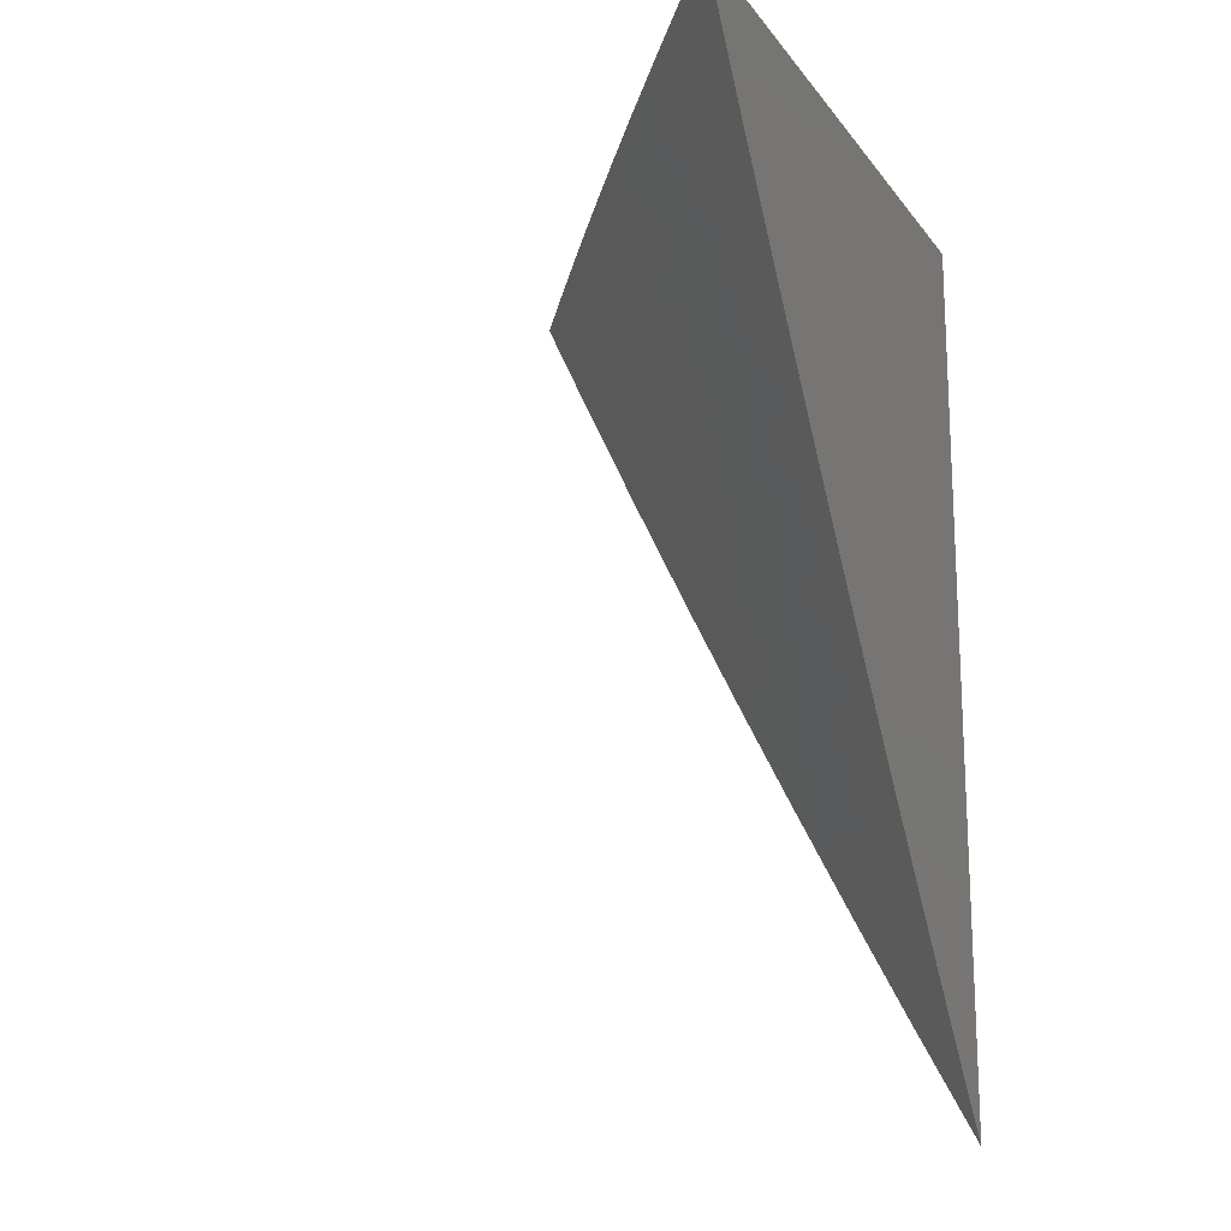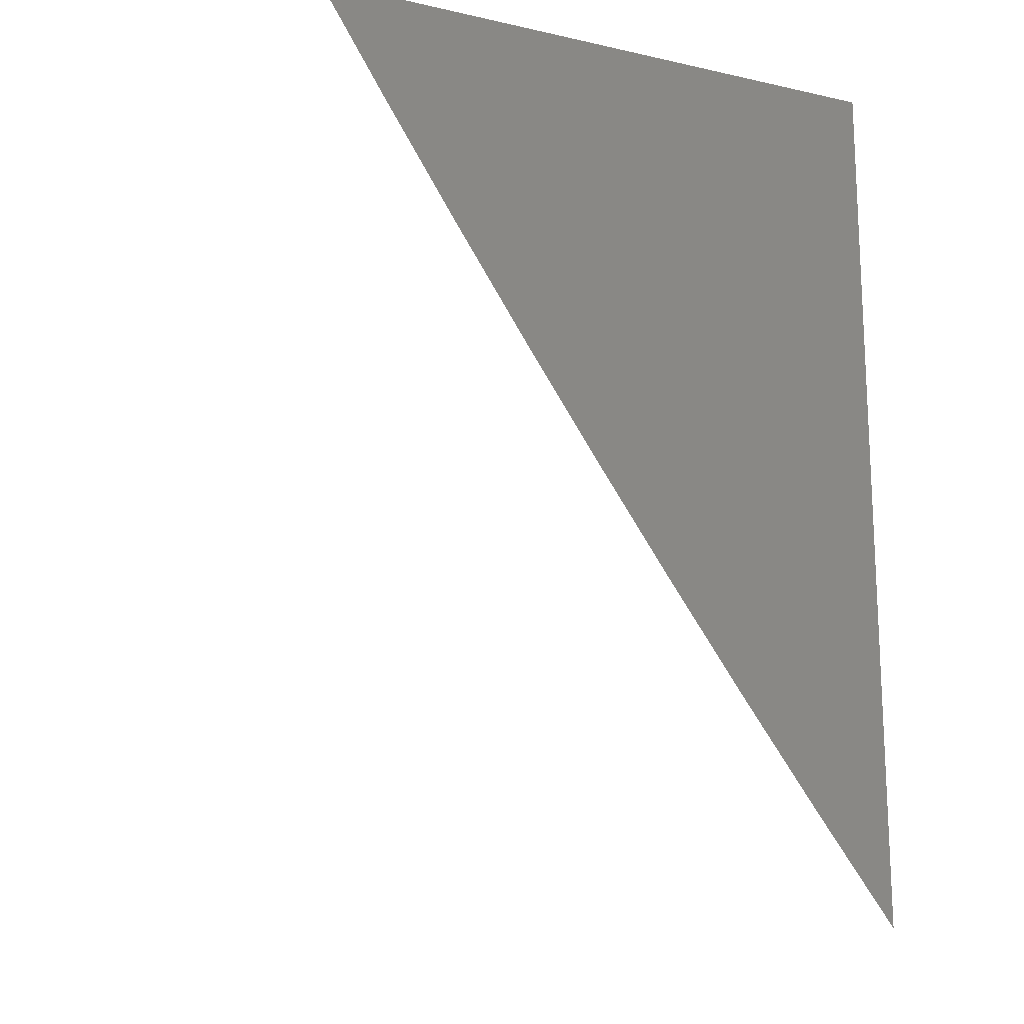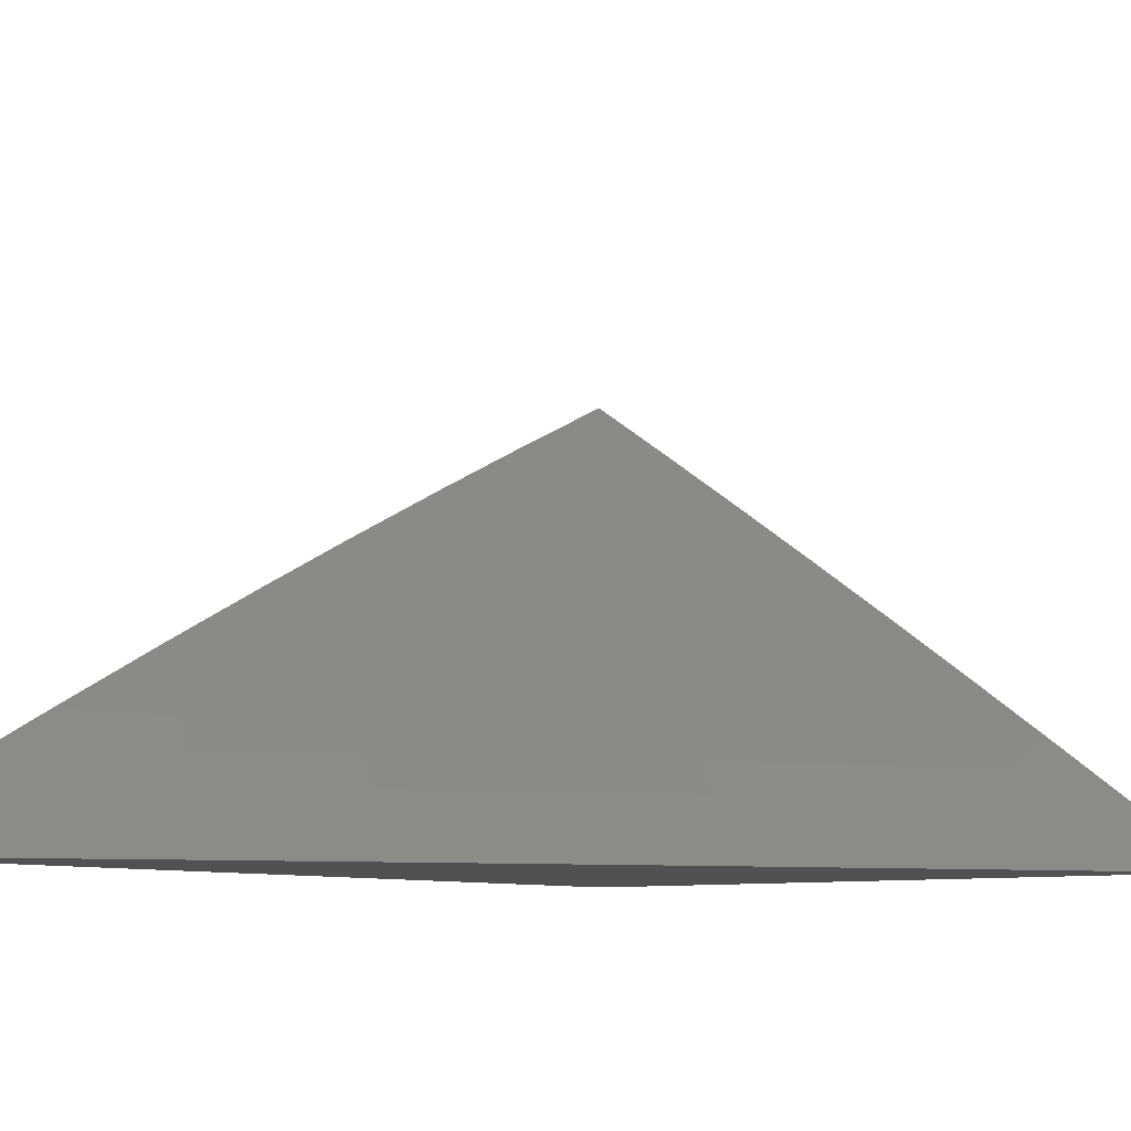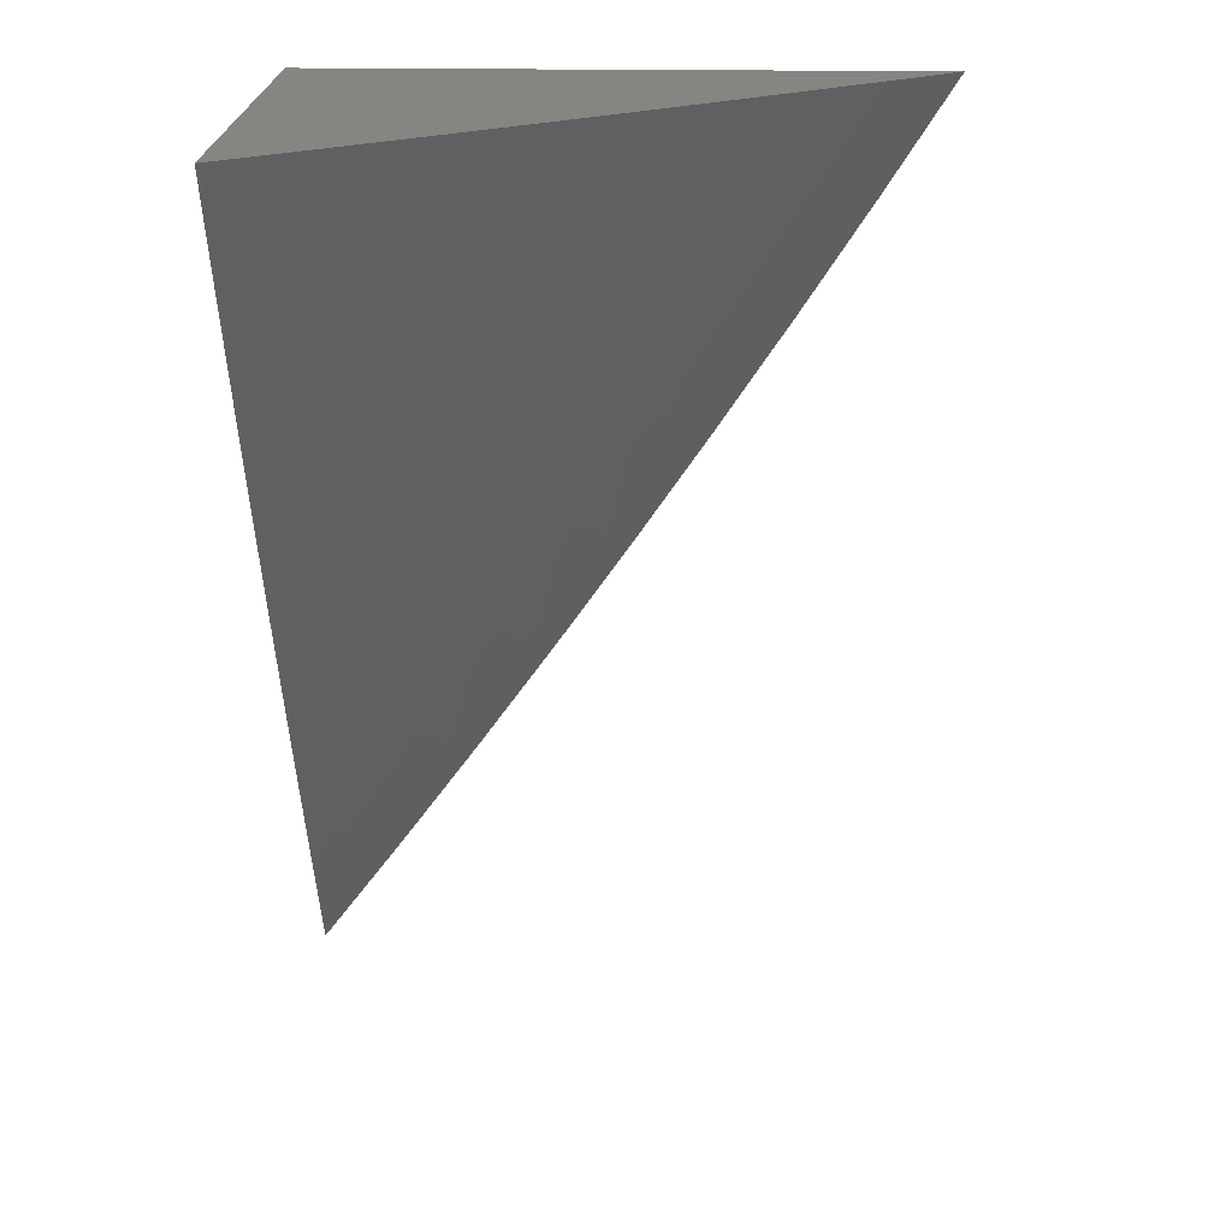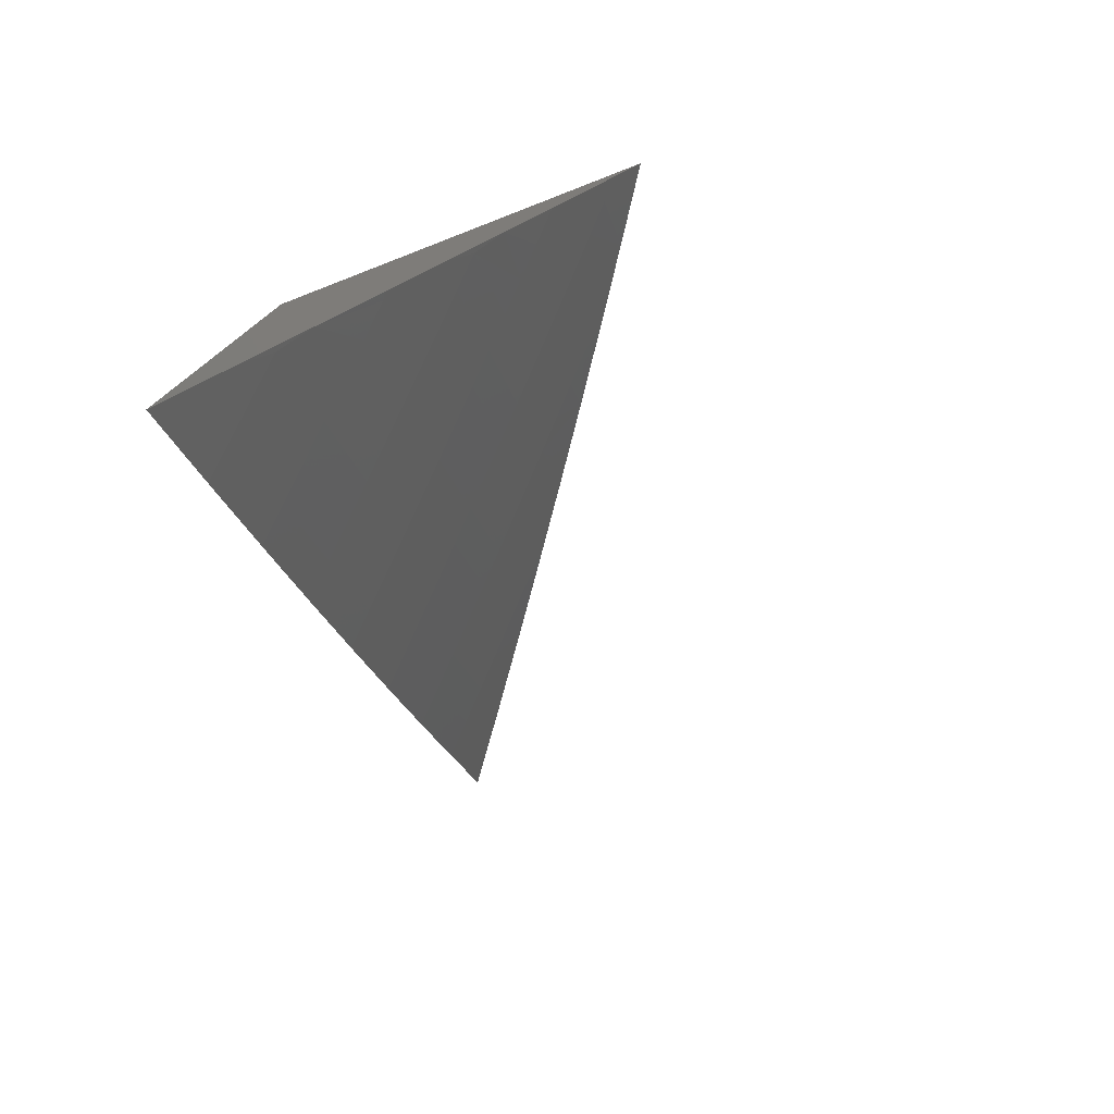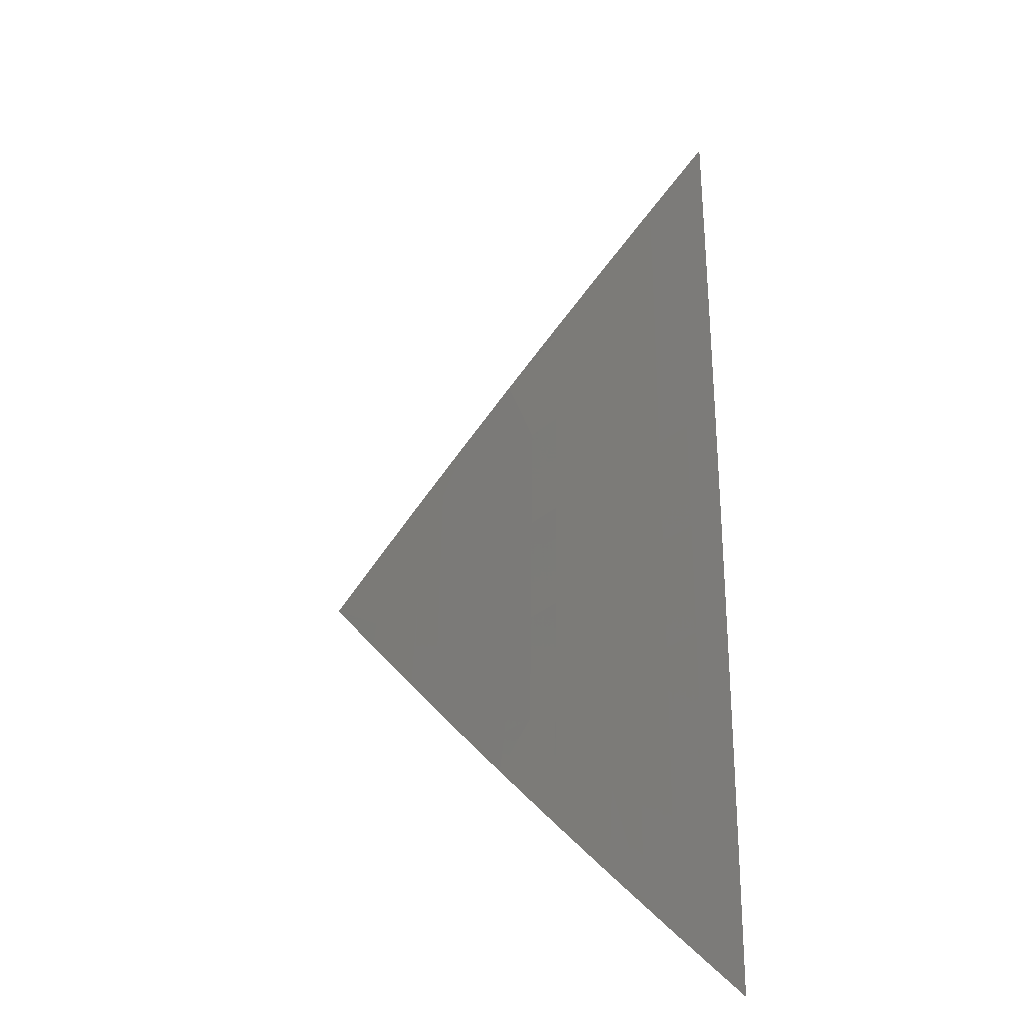
<metadata>
{"format":"stl","ext":"stl","renderer":"f3d","projection":"perspective","resolution":1024,"background":"white","views":[{"elev":-18.0,"azim":114.9,"up":"+Y"},{"elev":-16.3,"azim":155.5,"up":"+Y"},{"elev":-7.8,"azim":38.0,"up":"+Z"},{"elev":21.2,"azim":1.8,"up":"+Y"},{"elev":-78.5,"azim":-68.8,"up":"+Y"},{"elev":-69.7,"azim":88.9,"up":"+Y"}]}
</metadata>
<code>
# stl→obj: 87 verts, 170 faces
v 6 -4.52 9.039
v 6 -4.593 9
v 6.037 -4.508 9.019
v 6.054 -4.521 9
v 6.108 -4.449 9
v 6.091 -4.436 9.019
v 6.161 -4.375 9
v 6.143 -4.363 9.019
v 6.212 -4.302 9
v 6.195 -4.289 9.019
v 6.263 -4.227 9
v 6.246 -4.215 9.019
v 6.313 -4.152 9
v 6.296 -4.14 9.019
v 6.362 -4.076 9
v 6.345 -4.065 9.019
v 6.36 -4 9.038
v 6.327 -4.053 9.038
v 6.309 -4.042 9.057
v 6.26 -4.117 9.057
v 6.242 -4.105 9.075
v 6.193 -4.179 9.075
v 6.175 -4.167 9.094
v 6.125 -4.24 9.094
v 6.107 -4.228 9.113
v 6.056 -4.301 9.113
v 6.039 -4.288 9.131
v 6 -4.373 9.116
v 6 -4.299 9.153
v 6.021 -4.276 9.15
v 6.004 -4.263 9.168
v 6.072 -4.204 9.15
v 6.054 -4.191 9.168
v 6.122 -4.131 9.15
v 6.104 -4.119 9.168
v 6.17 -4.058 9.15
v 6.152 -4.046 9.168
v 6.156 -4 9.187
v 6.134 -4.034 9.187
v 6.116 -4.022 9.205
v 6.068 -4.094 9.205
v 6.05 -4.082 9.223
v 6.001 -4.154 9.223
v 6 -4.15 9.226
v 6 -4.225 9.19
v 6.411 -4 9
v 6.309 -4 9.076
v 6.291 -4.03 9.075
v 6.224 -4.093 9.094
v 6.157 -4.155 9.113
v 6.09 -4.216 9.131
v 6.273 -4.018 9.094
v 6.258 -4 9.113
v 6.255 -4.007 9.113
v 6.207 -4 9.15
v 6.206 -4.081 9.113
v 6.188 -4.069 9.131
v 6.139 -4.143 9.131
v 6.104 -4 9.224
v 6.098 -4.01 9.223
v 6.052 -4 9.26
v 6.032 -4.07 9.241
v 6.014 -4.058 9.26
v 6 -4.075 9.261
v 6 -4 9.296
v 6.036 -4.179 9.187
v 6.019 -4.166 9.205
v 6.086 -4.107 9.187
v 6.005 -4.373 9.113
v 6 -4.447 9.078
v 6.022 -4.385 9.094
v 6.039 -4.398 9.075
v 6.091 -4.326 9.075
v 6.109 -4.338 9.057
v 6.16 -4.265 9.057
v 6.178 -4.277 9.038
v 6.228 -4.203 9.038
v 6.003 -4.483 9.057
v 6.02 -4.496 9.038
v 6.074 -4.423 9.038
v 6.056 -4.411 9.057
v 6.126 -4.351 9.038
v 6.074 -4.313 9.094
v 6.142 -4.253 9.075
v 6.21 -4.191 9.057
v 6.278 -4.128 9.038
v 6 -4 9
f 1 2 3
f 3 2 4
f 3 4 5
f 3 5 6
f 6 5 7
f 6 7 8
f 8 7 9
f 8 9 10
f 10 9 11
f 10 11 12
f 12 11 13
f 12 13 14
f 14 13 15
f 14 15 16
f 16 15 17
f 16 17 18
f 18 17 19
f 18 19 20
f 20 19 21
f 20 21 22
f 22 21 23
f 22 23 24
f 24 23 25
f 24 25 26
f 26 25 27
f 26 27 28
f 28 27 29
f 29 27 30
f 29 30 31
f 31 30 32
f 31 32 33
f 33 32 34
f 33 34 35
f 35 34 36
f 35 36 37
f 37 36 38
f 37 38 39
f 39 38 40
f 39 40 41
f 41 40 42
f 41 42 43
f 43 42 44
f 43 44 45
f 15 46 17
f 17 47 19
f 19 47 48
f 19 48 21
f 21 48 49
f 21 49 23
f 23 49 50
f 23 50 25
f 25 50 51
f 25 51 27
f 27 51 30
f 48 47 52
f 52 47 53
f 52 53 54
f 54 53 55
f 54 55 56
f 56 55 57
f 56 57 58
f 58 57 34
f 58 34 32
f 57 55 36
f 36 55 38
f 38 59 40
f 40 59 60
f 40 60 42
f 42 60 61
f 42 61 62
f 62 61 63
f 62 63 64
f 64 63 65
f 65 63 61
f 59 61 60
f 64 44 62
f 62 44 42
f 29 31 45
f 45 31 66
f 45 66 67
f 67 66 68
f 67 68 41
f 41 68 39
f 26 28 69
f 69 28 70
f 69 70 71
f 71 70 72
f 71 72 73
f 73 72 74
f 73 74 75
f 75 74 76
f 75 76 77
f 77 76 12
f 77 12 14
f 72 70 78
f 78 70 1
f 78 1 79
f 79 1 3
f 79 3 6
f 78 79 80
f 80 79 6
f 80 6 8
f 72 78 81
f 81 78 80
f 81 80 82
f 82 80 8
f 82 8 10
f 74 72 81
f 74 81 82
f 69 71 83
f 83 71 73
f 83 73 84
f 84 73 75
f 84 75 85
f 85 75 77
f 85 77 86
f 86 77 14
f 86 14 16
f 76 74 82
f 76 82 10
f 24 26 83
f 83 26 69
f 24 83 84
f 32 30 51
f 12 76 10
f 22 24 84
f 22 84 85
f 58 32 51
f 58 51 50
f 66 31 33
f 43 45 67
f 68 66 35
f 35 66 33
f 41 43 67
f 20 22 85
f 20 85 86
f 56 58 50
f 56 50 49
f 36 34 57
f 39 68 37
f 37 68 35
f 18 20 86
f 18 86 16
f 48 52 49
f 49 52 56
f 52 54 56
f 65 61 87
f 87 61 59
f 87 59 38
f 38 55 87
f 87 55 53
f 87 53 47
f 47 17 87
f 87 17 46
f 46 15 87
f 87 15 13
f 87 13 11
f 11 9 87
f 87 9 7
f 87 7 5
f 5 4 87
f 87 4 2
f 2 1 87
f 87 1 70
f 87 70 28
f 28 29 87
f 87 29 45
f 87 45 44
f 44 64 87
f 87 64 65

</code>
